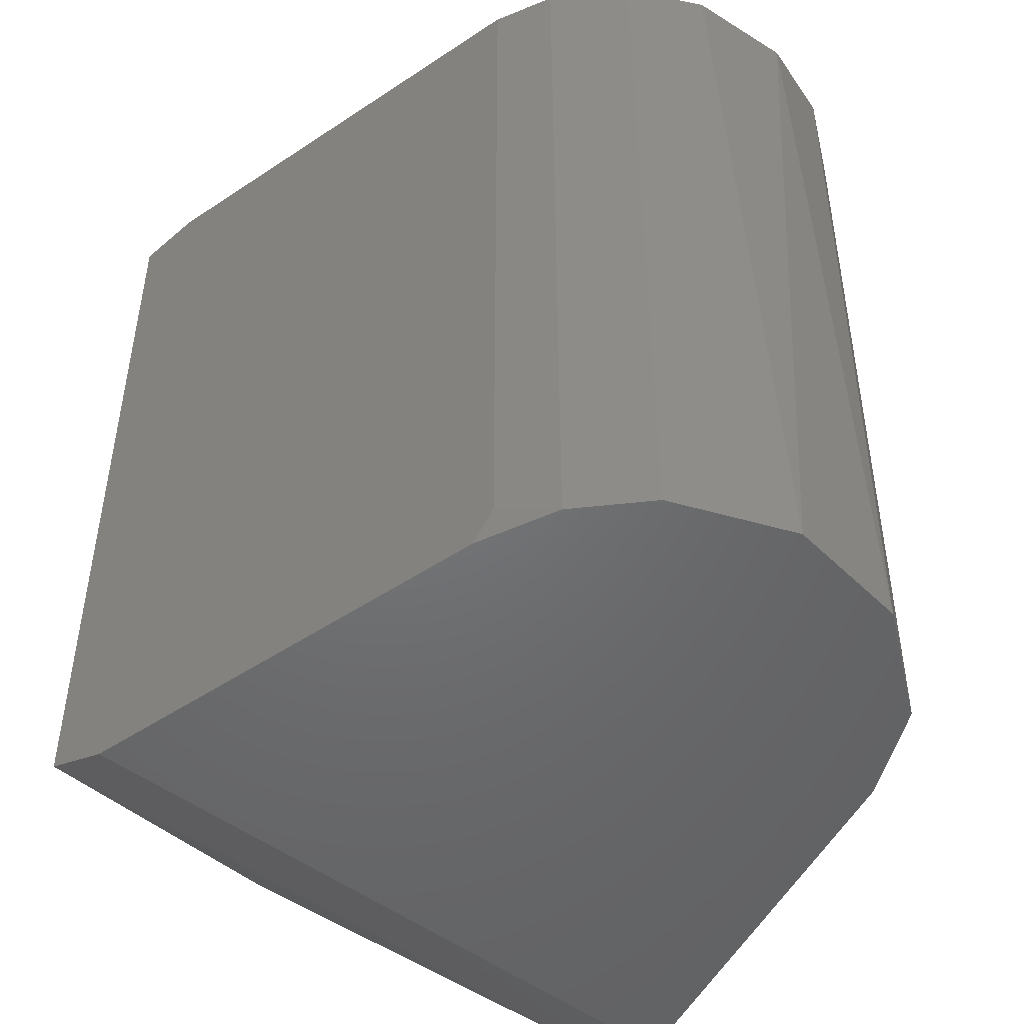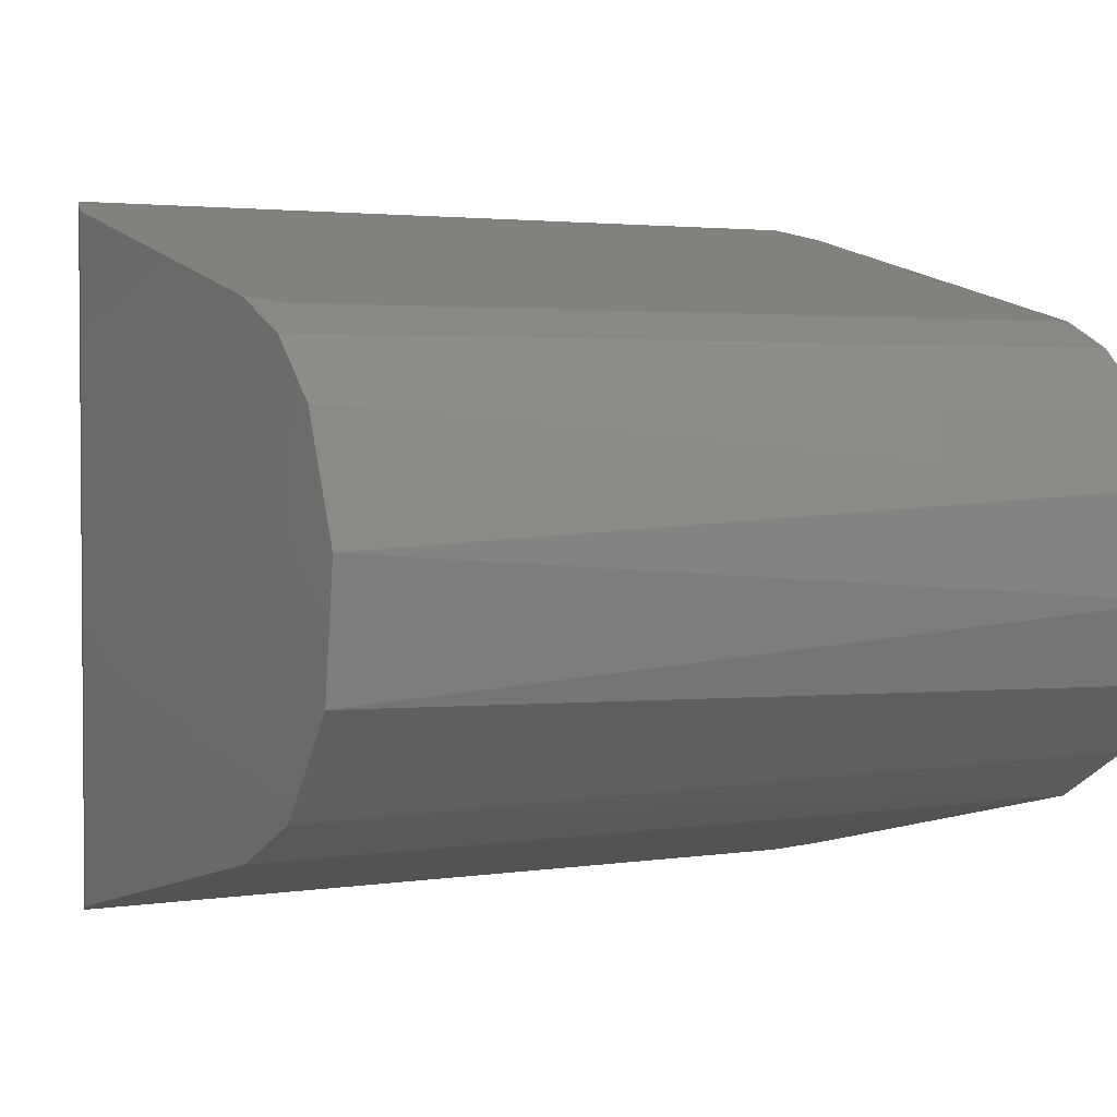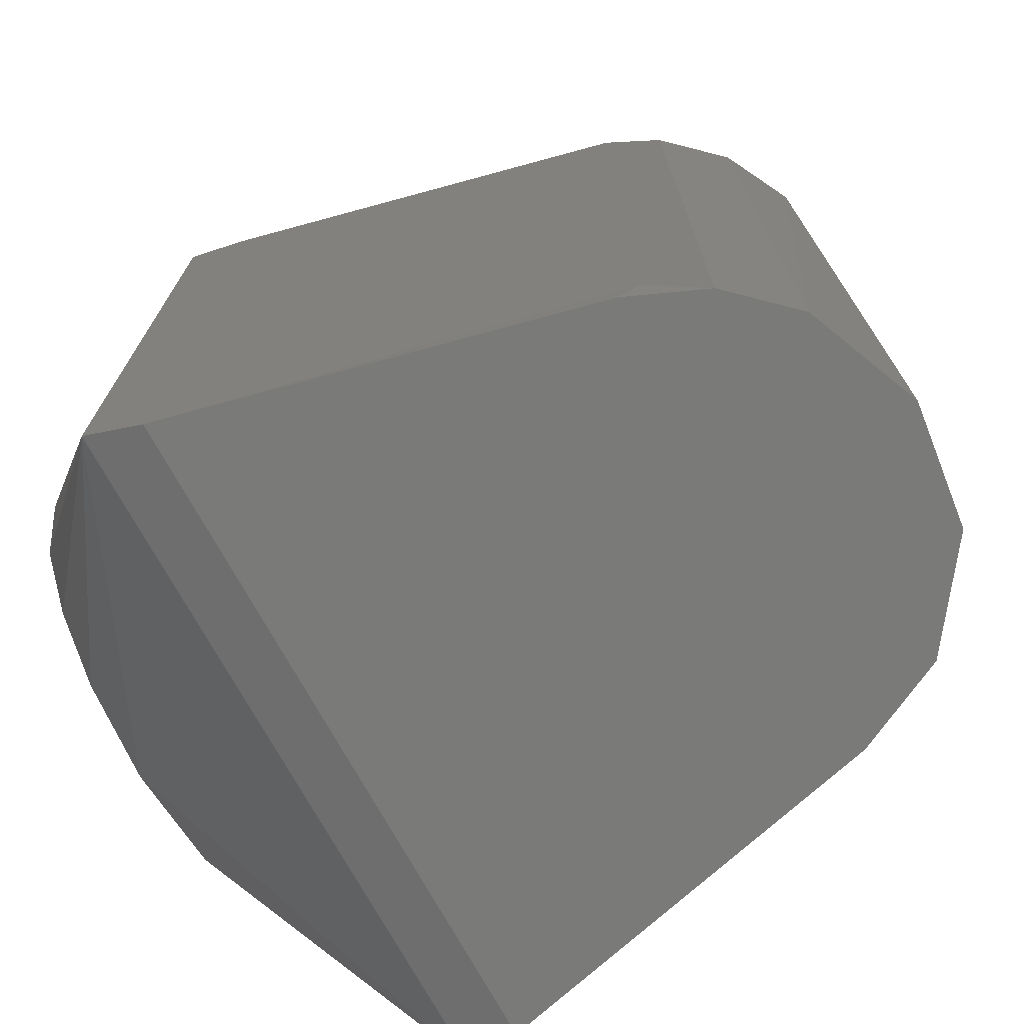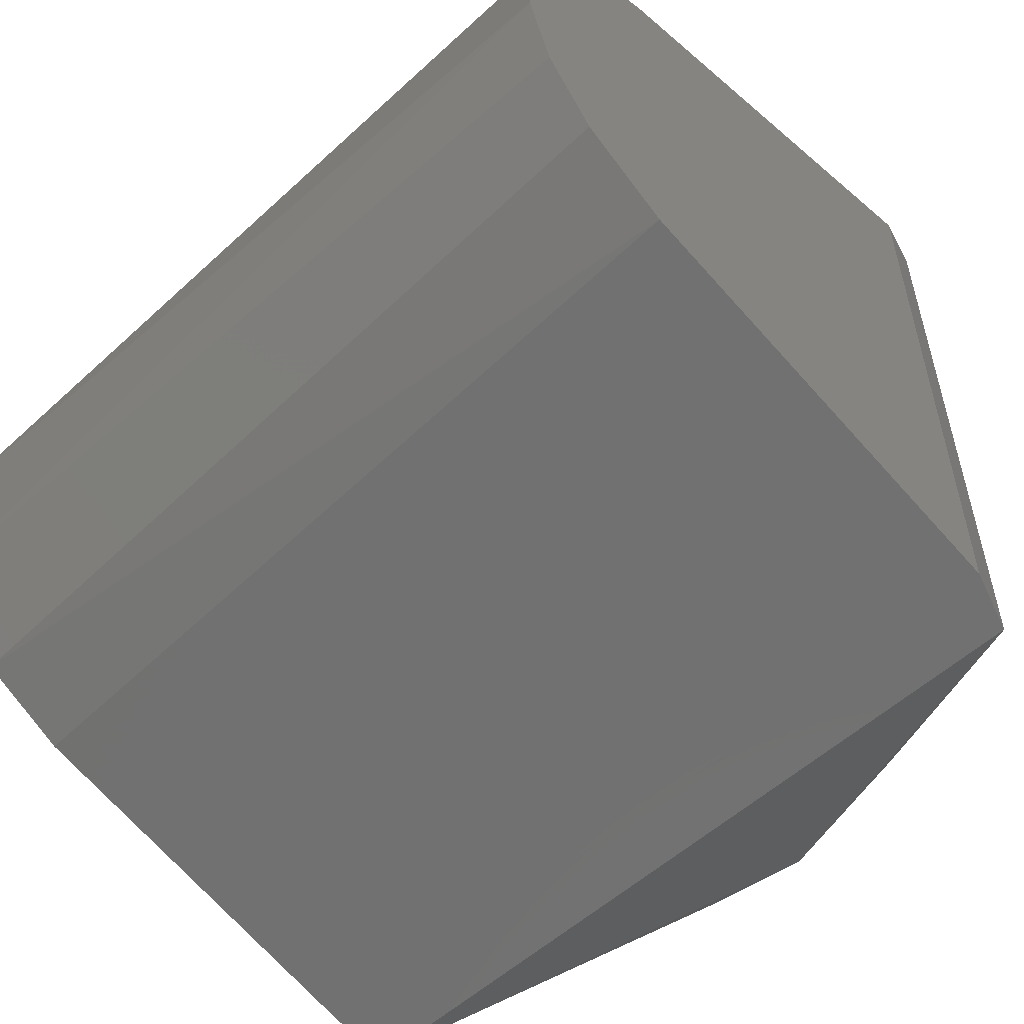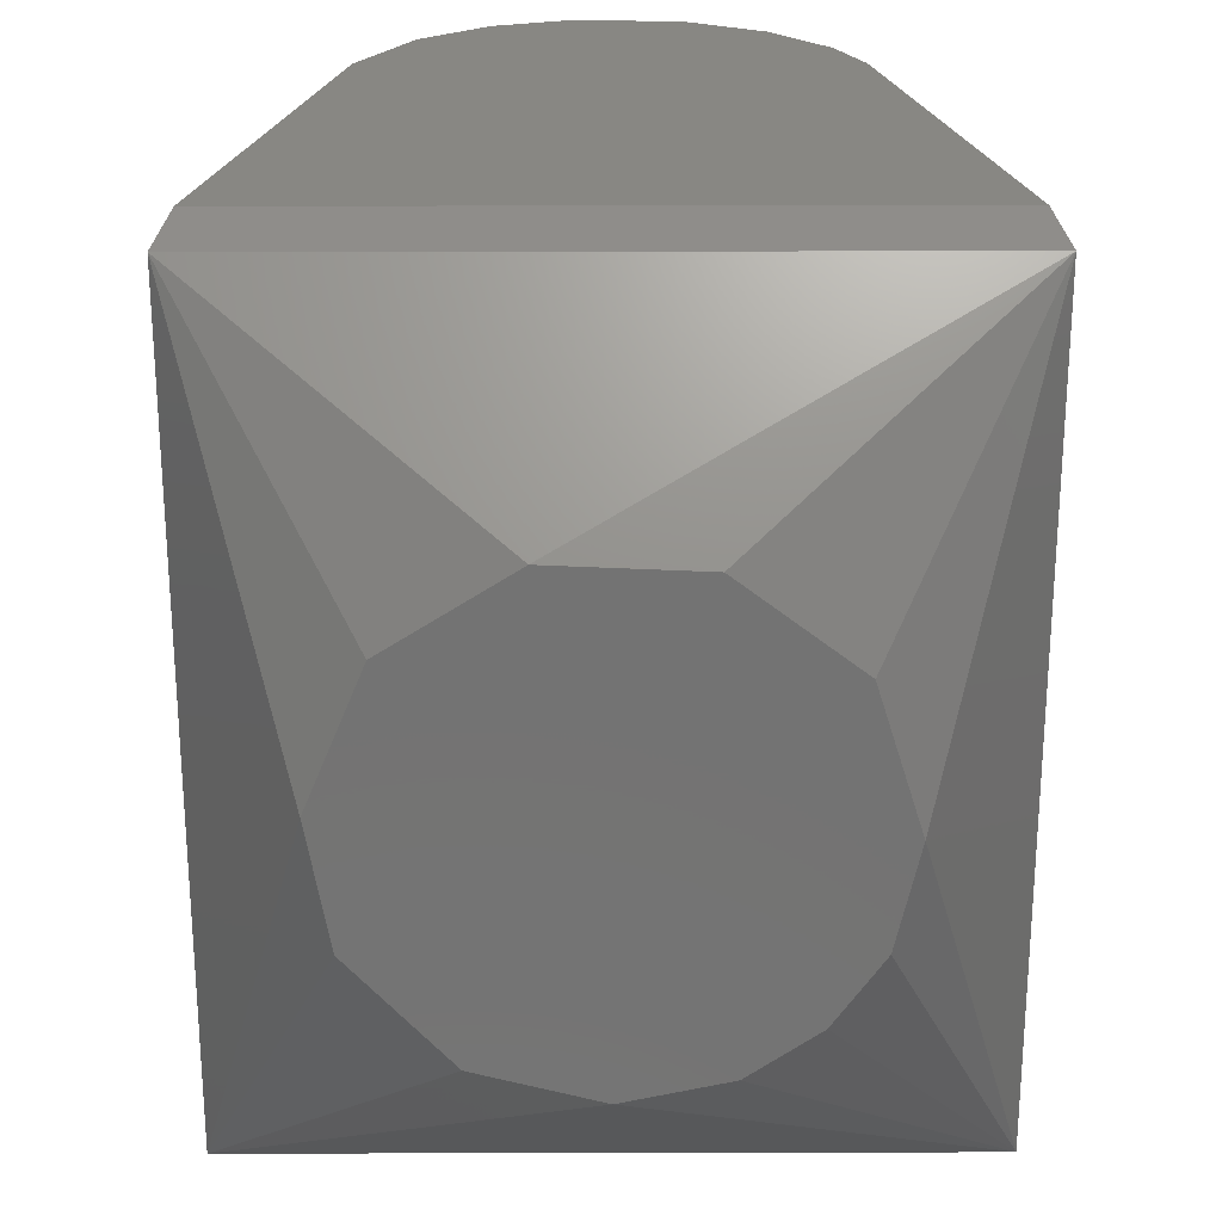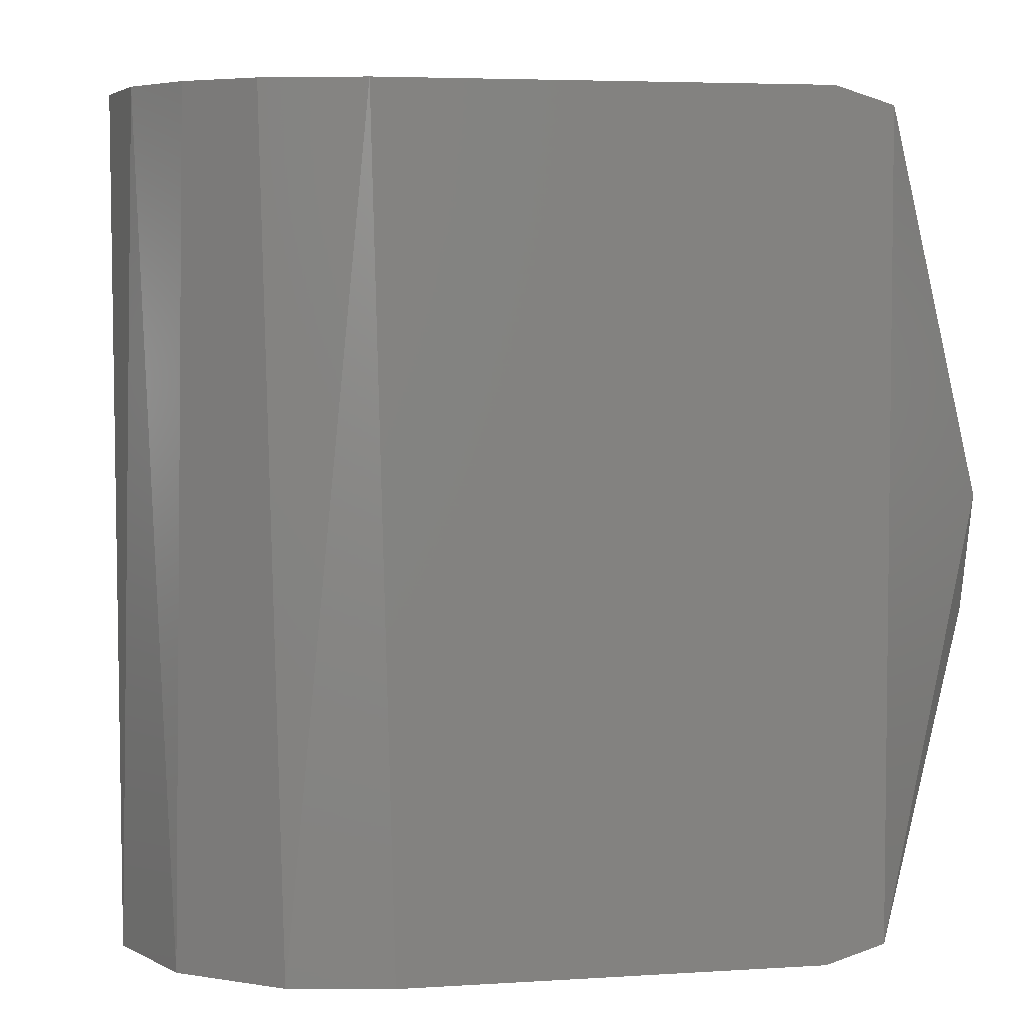
<metadata>
{"format":"stl","ext":"stl","renderer":"f3d","projection":"perspective","resolution":1024,"background":"white","views":[{"elev":-49.3,"azim":-129.8,"up":"+Z"},{"elev":2.7,"azim":-118.5,"up":"+Y"},{"elev":-73.2,"azim":-151.2,"up":"+Z"},{"elev":-55.1,"azim":-46.1,"up":"+Y"},{"elev":24.6,"azim":89.8,"up":"+Z"},{"elev":4.7,"azim":-25.3,"up":"+Z"}]}
</metadata>
<code>
# stl→obj: 36 verts, 68 faces
v 0.0475 0.007987 -0.01713
v 0.0475 0.01336 -0.01336
v 0.0475 0.01713 -0.007987
v 0.0475 0.0189 1.071e-17
v 0.0475 0.01548 0.01084
v 0.0475 0.006464 0.01776
v 0.0475 -0.004892 0.01826
v 0.0475 -0.01448 0.01215
v 0.0475 -0.01883 0.001647
v 0.0475 -0.01713 -0.007987
v 0.0475 -0.00945 -0.01637
v 0.0475 2.026e-17 -0.0189
v 0.0331 0.028 -0.03255
v 0.0331 0.028 0.03255
v 0.0331 -0.028 -0.03255
v -0.01934 0.002513 -0.034
v -0.01805 -0.007371 -0.034
v -0.01934 -0.002513 0.034
v -0.006167 -0.0185 0.034
v -0.01333 -0.01424 0.034
v -0.01205 -0.01533 -0.034
v -0.004552 -0.01896 -0.034
v 0.0331 -0.028 0.03255
v -0.01862 0.00579 0.034
v -0.01557 0.01174 0.034
v -0.01557 0.01174 -0.034
v 0.0285 0.0269 0.034
v 0.0285 -0.0269 0.034
v 0.0285 0.0269 -0.034
v -0.004552 0.01896 -0.034
v -0.006167 0.0185 -0.0315
v -0.006167 0.0185 0.034
v 0.0285 -0.0269 -0.034
v -0.01735 -0.008897 0.034
v -0.01069 0.01631 -0.034
v -0.01069 0.01631 0.034
f 1 2 3
f 1 3 4
f 1 4 5
f 1 5 6
f 1 6 7
f 1 7 8
f 1 8 9
f 1 9 10
f 1 10 11
f 1 11 12
f 4 13 14
f 12 15 13
f 16 17 18
f 19 20 21
f 19 21 22
f 9 8 23
f 9 23 15
f 9 15 10
f 7 6 14
f 7 14 23
f 7 23 8
f 5 14 6
f 5 4 14
f 24 25 26
f 24 26 16
f 24 16 18
f 11 10 15
f 11 15 12
f 27 28 23
f 27 23 14
f 29 30 31
f 29 31 32
f 29 32 27
f 29 27 14
f 29 14 13
f 33 29 13
f 33 13 15
f 33 15 23
f 33 23 28
f 33 28 19
f 33 19 22
f 34 18 17
f 34 17 21
f 34 21 20
f 35 31 30
f 35 30 29
f 35 29 33
f 35 33 22
f 35 22 21
f 35 21 17
f 35 17 16
f 35 16 26
f 36 32 31
f 36 31 35
f 36 35 26
f 36 26 25
f 36 25 24
f 36 24 18
f 36 18 34
f 36 34 20
f 36 20 19
f 36 19 28
f 36 28 27
f 36 27 32
f 3 2 13
f 3 13 4
f 1 13 2
f 1 12 13

</code>
